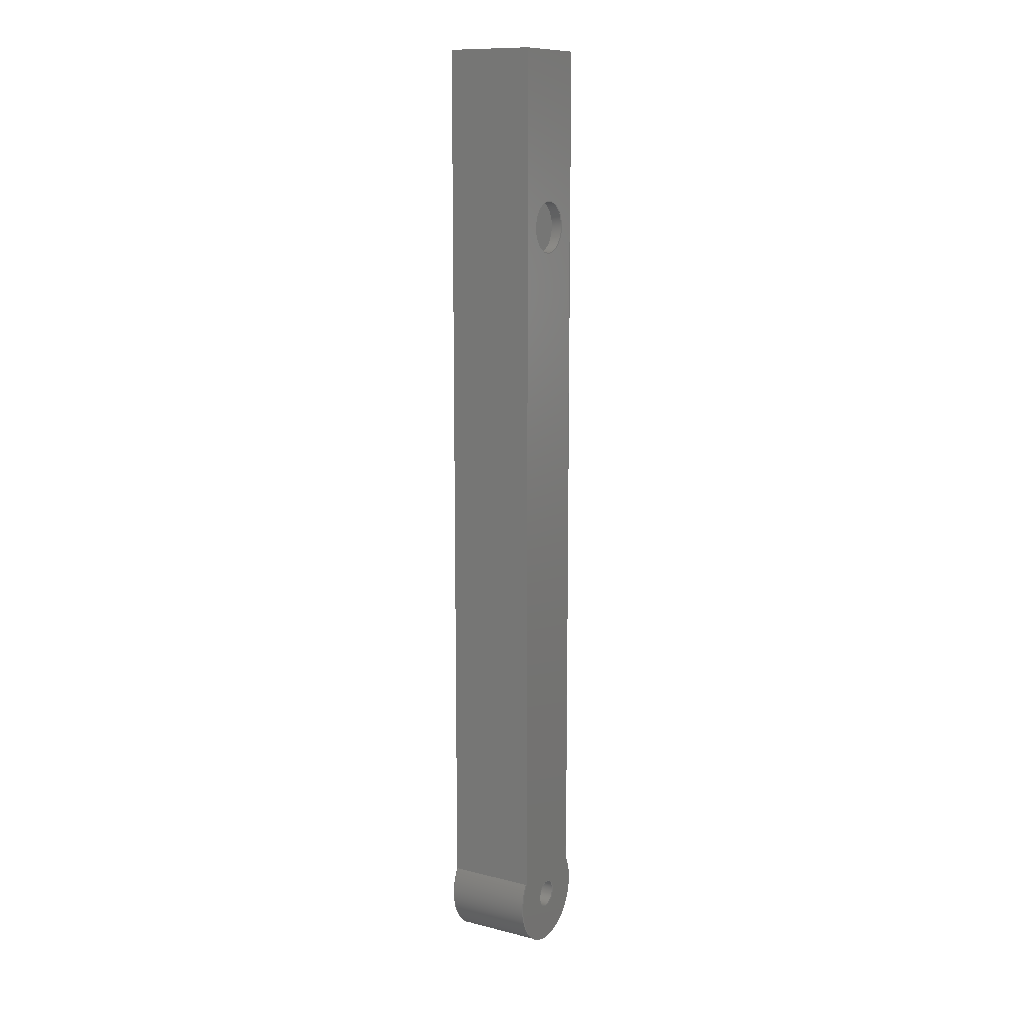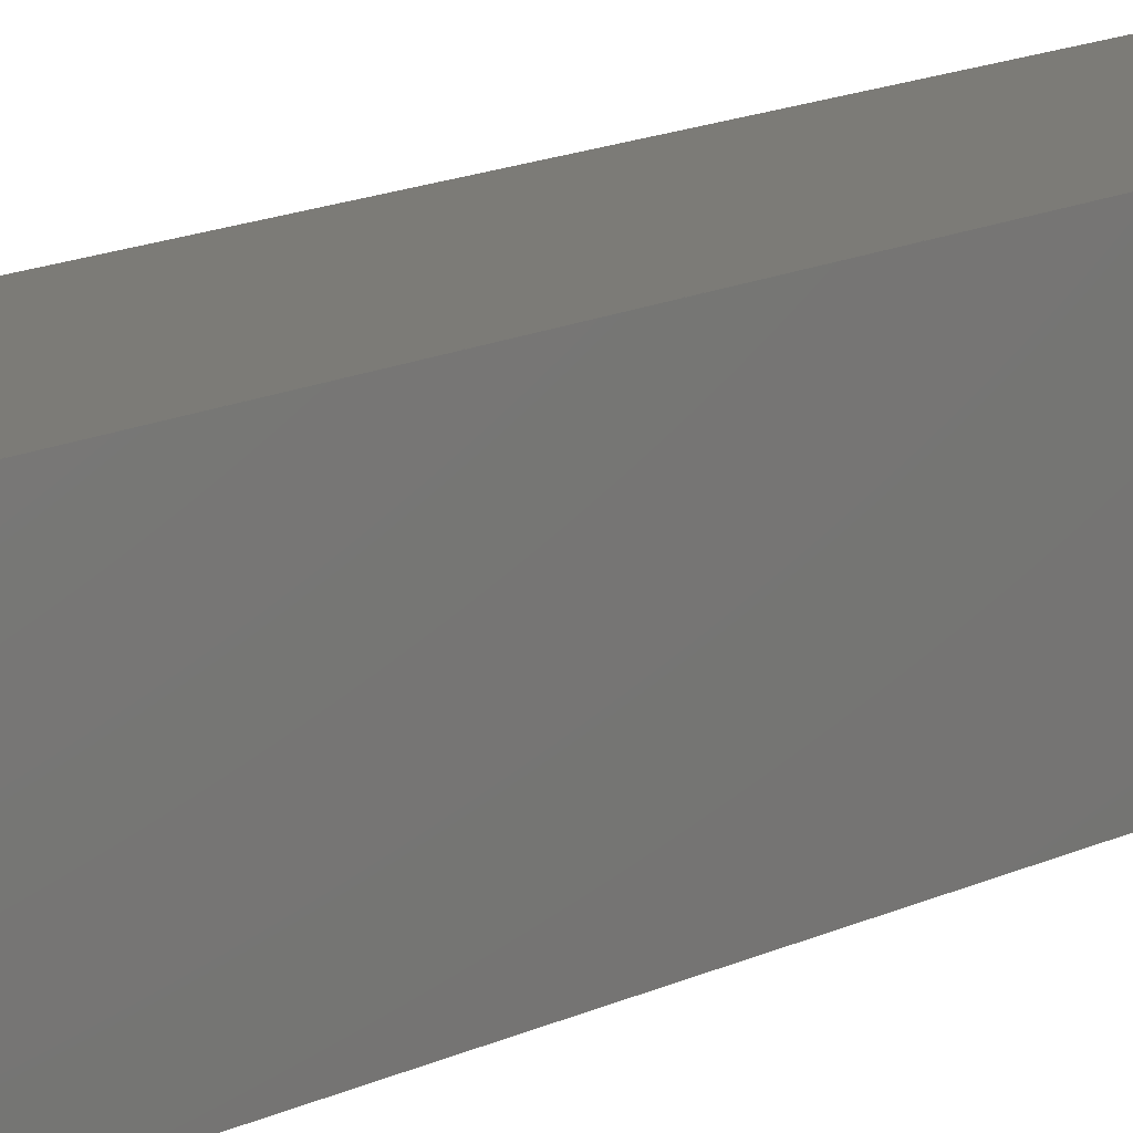
<metadata>
{"format":"step","ext":"step","renderer":"f3d","projection":"perspective","resolution":1024,"background":"white","views":[{"elev":11.7,"azim":30.7,"up":"+Y"},{"elev":8.1,"azim":-152.3,"up":"+Z"}]}
</metadata>
<code>
ISO-10303-21;
DATA;
#1=MECHANICAL_DESIGN_GEOMETRIC_PRESENTATION_REPRESENTATION('',(#4),#435);
#2=SHAPE_REPRESENTATION_RELATIONSHIP('SRR','None',#442,#3);
#3=ADVANCED_BREP_SHAPE_REPRESENTATION('',(#5),#434);
#4=STYLED_ITEM('',(#451),#5);
#5=MANIFOLD_SOLID_BREP('Body2',#255);
#6=FACE_BOUND('',#43,.T.);
#7=FACE_BOUND('',#46,.T.);
#8=FACE_BOUND('',#50,.T.);
#9=FACE_BOUND('',#51,.T.);
#10=FACE_BOUND('',#54,.T.);
#11=FACE_BOUND('',#55,.T.);
#12=FACE_BOUND('',#57,.T.);
#13=PLANE('',#275);
#14=PLANE('',#282);
#15=PLANE('',#283);
#16=PLANE('',#284);
#17=PLANE('',#285);
#18=PLANE('',#286);
#19=PLANE('',#287);
#20=PLANE('',#288);
#21=PLANE('',#289);
#22=PLANE('',#290);
#23=FACE_OUTER_BOUND('',#37,.T.);
#24=FACE_OUTER_BOUND('',#38,.T.);
#25=FACE_OUTER_BOUND('',#39,.T.);
#26=FACE_OUTER_BOUND('',#40,.T.);
#27=FACE_OUTER_BOUND('',#41,.T.);
#28=FACE_OUTER_BOUND('',#42,.T.);
#29=FACE_OUTER_BOUND('',#44,.T.);
#30=FACE_OUTER_BOUND('',#45,.T.);
#31=FACE_OUTER_BOUND('',#47,.T.);
#32=FACE_OUTER_BOUND('',#48,.T.);
#33=FACE_OUTER_BOUND('',#49,.T.);
#34=FACE_OUTER_BOUND('',#52,.T.);
#35=FACE_OUTER_BOUND('',#53,.T.);
#36=FACE_OUTER_BOUND('',#56,.T.);
#37=EDGE_LOOP('',(#171,#172,#173,#174));
#38=EDGE_LOOP('',(#175,#176,#177,#178));
#39=EDGE_LOOP('',(#179,#180,#181,#182));
#40=EDGE_LOOP('',(#183,#184,#185,#186));
#41=EDGE_LOOP('',(#187,#188,#189,#190));
#42=EDGE_LOOP('',(#191,#192,#193,#194));
#43=EDGE_LOOP('',(#195));
#44=EDGE_LOOP('',(#196,#197,#198,#199));
#45=EDGE_LOOP('',(#200,#201,#202,#203));
#46=EDGE_LOOP('',(#204));
#47=EDGE_LOOP('',(#205,#206,#207,#208));
#48=EDGE_LOOP('',(#209,#210,#211,#212));
#49=EDGE_LOOP('',(#213,#214,#215,#216));
#50=EDGE_LOOP('',(#217));
#51=EDGE_LOOP('',(#218));
#52=EDGE_LOOP('',(#219,#220,#221,#222));
#53=EDGE_LOOP('',(#223,#224,#225,#226));
#54=EDGE_LOOP('',(#227));
#55=EDGE_LOOP('',(#228));
#56=EDGE_LOOP('',(#229,#230,#231,#232));
#57=EDGE_LOOP('',(#233,#234,#235,#236));
#58=LINE('',#367,#83);
#59=LINE('',#373,#84);
#60=LINE('',#378,#85);
#61=LINE('',#380,#86);
#62=LINE('',#382,#87);
#63=LINE('',#383,#88);
#64=LINE('',#388,#89);
#65=LINE('',#395,#90);
#66=LINE('',#398,#91);
#67=LINE('',#401,#92);
#68=LINE('',#403,#93);
#69=LINE('',#404,#94);
#70=LINE('',#407,#95);
#71=LINE('',#408,#96);
#72=LINE('',#411,#97);
#73=LINE('',#412,#98);
#74=LINE('',#414,#99);
#75=LINE('',#417,#100);
#76=LINE('',#419,#101);
#77=LINE('',#420,#102);
#78=LINE('',#423,#103);
#79=LINE('',#424,#104);
#80=LINE('',#427,#105);
#81=LINE('',#428,#106);
#82=LINE('',#430,#107);
#83=VECTOR('',#297,1.5);
#84=VECTOR('',#304,1.5);
#85=VECTOR('',#309,1);
#86=VECTOR('',#310,1);
#87=VECTOR('',#311,1);
#88=VECTOR('',#312,1);
#89=VECTOR('',#317,0.8);
#90=VECTOR('',#324,1);
#91=VECTOR('',#327,1);
#92=VECTOR('',#330,1);
#93=VECTOR('',#331,1);
#94=VECTOR('',#332,1);
#95=VECTOR('',#335,1);
#96=VECTOR('',#336,1);
#97=VECTOR('',#339,1);
#98=VECTOR('',#340,1);
#99=VECTOR('',#343,1);
#100=VECTOR('',#346,1);
#101=VECTOR('',#347,1);
#102=VECTOR('',#348,1);
#103=VECTOR('',#351,1);
#104=VECTOR('',#352,1);
#105=VECTOR('',#355,1);
#106=VECTOR('',#356,1);
#107=VECTOR('',#359,1);
#108=CIRCLE('',#270,1.5);
#109=CIRCLE('',#271,1.5);
#110=CIRCLE('',#273,1.5);
#111=CIRCLE('',#274,1.5);
#112=CIRCLE('',#277,0.8);
#113=CIRCLE('',#278,0.8);
#114=CIRCLE('',#280,2.915);
#115=CIRCLE('',#281,2.915);
#116=VERTEX_POINT('',#364);
#117=VERTEX_POINT('',#366);
#118=VERTEX_POINT('',#370);
#119=VERTEX_POINT('',#372);
#120=VERTEX_POINT('',#376);
#121=VERTEX_POINT('',#377);
#122=VERTEX_POINT('',#379);
#123=VERTEX_POINT('',#381);
#124=VERTEX_POINT('',#385);
#125=VERTEX_POINT('',#387);
#126=VERTEX_POINT('',#391);
#127=VERTEX_POINT('',#392);
#128=VERTEX_POINT('',#394);
#129=VERTEX_POINT('',#396);
#130=VERTEX_POINT('',#400);
#131=VERTEX_POINT('',#402);
#132=VERTEX_POINT('',#406);
#133=VERTEX_POINT('',#410);
#134=VERTEX_POINT('',#416);
#135=VERTEX_POINT('',#418);
#136=VERTEX_POINT('',#422);
#137=VERTEX_POINT('',#426);
#138=EDGE_CURVE('',#116,#116,#108,.T.);
#139=EDGE_CURVE('',#116,#117,#58,.T.);
#140=EDGE_CURVE('',#117,#117,#109,.T.);
#141=EDGE_CURVE('',#118,#118,#110,.T.);
#142=EDGE_CURVE('',#118,#119,#59,.T.);
#143=EDGE_CURVE('',#119,#119,#111,.T.);
#144=EDGE_CURVE('',#120,#121,#60,.T.);
#145=EDGE_CURVE('',#122,#120,#61,.T.);
#146=EDGE_CURVE('',#123,#122,#62,.T.);
#147=EDGE_CURVE('',#121,#123,#63,.T.);
#148=EDGE_CURVE('',#124,#124,#112,.T.);
#149=EDGE_CURVE('',#124,#125,#64,.T.);
#150=EDGE_CURVE('',#125,#125,#113,.T.);
#151=EDGE_CURVE('',#126,#127,#114,.T.);
#152=EDGE_CURVE('',#128,#126,#65,.T.);
#153=EDGE_CURVE('',#129,#128,#115,.T.);
#154=EDGE_CURVE('',#127,#129,#66,.T.);
#155=EDGE_CURVE('',#121,#130,#67,.T.);
#156=EDGE_CURVE('',#131,#130,#68,.T.);
#157=EDGE_CURVE('',#120,#131,#69,.T.);
#158=EDGE_CURVE('',#132,#131,#70,.T.);
#159=EDGE_CURVE('',#122,#132,#71,.T.);
#160=EDGE_CURVE('',#133,#132,#72,.T.);
#161=EDGE_CURVE('',#123,#133,#73,.T.);
#162=EDGE_CURVE('',#130,#133,#74,.T.);
#163=EDGE_CURVE('',#126,#134,#75,.T.);
#164=EDGE_CURVE('',#135,#134,#76,.T.);
#165=EDGE_CURVE('',#128,#135,#77,.T.);
#166=EDGE_CURVE('',#136,#135,#78,.T.);
#167=EDGE_CURVE('',#129,#136,#79,.T.);
#168=EDGE_CURVE('',#137,#136,#80,.T.);
#169=EDGE_CURVE('',#127,#137,#81,.T.);
#170=EDGE_CURVE('',#134,#137,#82,.T.);
#171=ORIENTED_EDGE('',*,*,#138,.F.);
#172=ORIENTED_EDGE('',*,*,#139,.T.);
#173=ORIENTED_EDGE('',*,*,#140,.F.);
#174=ORIENTED_EDGE('',*,*,#139,.F.);
#175=ORIENTED_EDGE('',*,*,#141,.F.);
#176=ORIENTED_EDGE('',*,*,#142,.T.);
#177=ORIENTED_EDGE('',*,*,#143,.F.);
#178=ORIENTED_EDGE('',*,*,#142,.F.);
#179=ORIENTED_EDGE('',*,*,#144,.F.);
#180=ORIENTED_EDGE('',*,*,#145,.F.);
#181=ORIENTED_EDGE('',*,*,#146,.F.);
#182=ORIENTED_EDGE('',*,*,#147,.F.);
#183=ORIENTED_EDGE('',*,*,#148,.F.);
#184=ORIENTED_EDGE('',*,*,#149,.T.);
#185=ORIENTED_EDGE('',*,*,#150,.F.);
#186=ORIENTED_EDGE('',*,*,#149,.F.);
#187=ORIENTED_EDGE('',*,*,#151,.F.);
#188=ORIENTED_EDGE('',*,*,#152,.F.);
#189=ORIENTED_EDGE('',*,*,#153,.F.);
#190=ORIENTED_EDGE('',*,*,#154,.F.);
#191=ORIENTED_EDGE('',*,*,#144,.T.);
#192=ORIENTED_EDGE('',*,*,#155,.T.);
#193=ORIENTED_EDGE('',*,*,#156,.F.);
#194=ORIENTED_EDGE('',*,*,#157,.F.);
#195=ORIENTED_EDGE('',*,*,#143,.T.);
#196=ORIENTED_EDGE('',*,*,#145,.T.);
#197=ORIENTED_EDGE('',*,*,#157,.T.);
#198=ORIENTED_EDGE('',*,*,#158,.F.);
#199=ORIENTED_EDGE('',*,*,#159,.F.);
#200=ORIENTED_EDGE('',*,*,#146,.T.);
#201=ORIENTED_EDGE('',*,*,#159,.T.);
#202=ORIENTED_EDGE('',*,*,#160,.F.);
#203=ORIENTED_EDGE('',*,*,#161,.F.);
#204=ORIENTED_EDGE('',*,*,#138,.T.);
#205=ORIENTED_EDGE('',*,*,#147,.T.);
#206=ORIENTED_EDGE('',*,*,#161,.T.);
#207=ORIENTED_EDGE('',*,*,#162,.F.);
#208=ORIENTED_EDGE('',*,*,#155,.F.);
#209=ORIENTED_EDGE('',*,*,#152,.T.);
#210=ORIENTED_EDGE('',*,*,#163,.T.);
#211=ORIENTED_EDGE('',*,*,#164,.F.);
#212=ORIENTED_EDGE('',*,*,#165,.F.);
#213=ORIENTED_EDGE('',*,*,#165,.T.);
#214=ORIENTED_EDGE('',*,*,#166,.F.);
#215=ORIENTED_EDGE('',*,*,#167,.F.);
#216=ORIENTED_EDGE('',*,*,#153,.T.);
#217=ORIENTED_EDGE('',*,*,#140,.T.);
#218=ORIENTED_EDGE('',*,*,#148,.T.);
#219=ORIENTED_EDGE('',*,*,#154,.T.);
#220=ORIENTED_EDGE('',*,*,#167,.T.);
#221=ORIENTED_EDGE('',*,*,#168,.F.);
#222=ORIENTED_EDGE('',*,*,#169,.F.);
#223=ORIENTED_EDGE('',*,*,#169,.T.);
#224=ORIENTED_EDGE('',*,*,#170,.F.);
#225=ORIENTED_EDGE('',*,*,#163,.F.);
#226=ORIENTED_EDGE('',*,*,#151,.T.);
#227=ORIENTED_EDGE('',*,*,#141,.T.);
#228=ORIENTED_EDGE('',*,*,#150,.T.);
#229=ORIENTED_EDGE('',*,*,#170,.T.);
#230=ORIENTED_EDGE('',*,*,#168,.T.);
#231=ORIENTED_EDGE('',*,*,#166,.T.);
#232=ORIENTED_EDGE('',*,*,#164,.T.);
#233=ORIENTED_EDGE('',*,*,#162,.T.);
#234=ORIENTED_EDGE('',*,*,#160,.T.);
#235=ORIENTED_EDGE('',*,*,#158,.T.);
#236=ORIENTED_EDGE('',*,*,#156,.T.);
#237=CYLINDRICAL_SURFACE('',#269,1.5);
#238=CYLINDRICAL_SURFACE('',#272,1.5);
#239=CYLINDRICAL_SURFACE('',#276,0.8);
#240=CYLINDRICAL_SURFACE('',#279,2.915);
#241=ADVANCED_FACE('',(#23),#237,.F.);
#242=ADVANCED_FACE('',(#24),#238,.F.);
#243=ADVANCED_FACE('',(#25),#13,.T.);
#244=ADVANCED_FACE('',(#26),#239,.F.);
#245=ADVANCED_FACE('',(#27),#240,.T.);
#246=ADVANCED_FACE('',(#28,#6),#14,.T.);
#247=ADVANCED_FACE('',(#29),#15,.T.);
#248=ADVANCED_FACE('',(#30,#7),#16,.T.);
#249=ADVANCED_FACE('',(#31),#17,.T.);
#250=ADVANCED_FACE('',(#32),#18,.T.);
#251=ADVANCED_FACE('',(#33,#8,#9),#19,.T.);
#252=ADVANCED_FACE('',(#34),#20,.T.);
#253=ADVANCED_FACE('',(#35,#10,#11),#21,.T.);
#254=ADVANCED_FACE('',(#36,#12),#22,.T.);
#255=CLOSED_SHELL('',(#241,#242,#243,#244,#245,#246,#247,#248,#249,#250,
#251,#252,#253,#254));
#256=DERIVED_UNIT_ELEMENT(#258,1);
#257=DERIVED_UNIT_ELEMENT(#437,3);
#258=(
MASS_UNIT()
NAMED_UNIT(*)
SI_UNIT(.KILO.,.GRAM.)
);
#259=DERIVED_UNIT((#256,#257));
#260=MEASURE_REPRESENTATION_ITEM('density measure',
POSITIVE_RATIO_MEASURE(7850),#259);
#261=PROPERTY_DEFINITION_REPRESENTATION(#266,#263);
#262=PROPERTY_DEFINITION_REPRESENTATION(#267,#264);
#263=REPRESENTATION('material name',(#265),#434);
#264=REPRESENTATION('density',(#260),#434);
#265=DESCRIPTIVE_REPRESENTATION_ITEM('Steel','Steel');
#266=PROPERTY_DEFINITION('material property','material name',#444);
#267=PROPERTY_DEFINITION('material property','density of part',#444);
#268=AXIS2_PLACEMENT_3D('placement',#362,#291,#292);
#269=AXIS2_PLACEMENT_3D('',#363,#293,#294);
#270=AXIS2_PLACEMENT_3D('',#365,#295,#296);
#271=AXIS2_PLACEMENT_3D('',#368,#298,#299);
#272=AXIS2_PLACEMENT_3D('',#369,#300,#301);
#273=AXIS2_PLACEMENT_3D('',#371,#302,#303);
#274=AXIS2_PLACEMENT_3D('',#374,#305,#306);
#275=AXIS2_PLACEMENT_3D('',#375,#307,#308);
#276=AXIS2_PLACEMENT_3D('',#384,#313,#314);
#277=AXIS2_PLACEMENT_3D('',#386,#315,#316);
#278=AXIS2_PLACEMENT_3D('',#389,#318,#319);
#279=AXIS2_PLACEMENT_3D('',#390,#320,#321);
#280=AXIS2_PLACEMENT_3D('',#393,#322,#323);
#281=AXIS2_PLACEMENT_3D('',#397,#325,#326);
#282=AXIS2_PLACEMENT_3D('',#399,#328,#329);
#283=AXIS2_PLACEMENT_3D('',#405,#333,#334);
#284=AXIS2_PLACEMENT_3D('',#409,#337,#338);
#285=AXIS2_PLACEMENT_3D('',#413,#341,#342);
#286=AXIS2_PLACEMENT_3D('',#415,#344,#345);
#287=AXIS2_PLACEMENT_3D('',#421,#349,#350);
#288=AXIS2_PLACEMENT_3D('',#425,#353,#354);
#289=AXIS2_PLACEMENT_3D('',#429,#357,#358);
#290=AXIS2_PLACEMENT_3D('',#431,#360,#361);
#291=DIRECTION('axis',(0,0,1));
#292=DIRECTION('refdir',(1,0,0));
#293=DIRECTION('center_axis',(-1,0,0));
#294=DIRECTION('ref_axis',(0,0,-1));
#295=DIRECTION('center_axis',(-1,0,0));
#296=DIRECTION('ref_axis',(0,0,-1));
#297=DIRECTION('',(-1,0,0));
#298=DIRECTION('center_axis',(1,0,0));
#299=DIRECTION('ref_axis',(0,0,-1));
#300=DIRECTION('center_axis',(-1,0,0));
#301=DIRECTION('ref_axis',(0,0,-1));
#302=DIRECTION('center_axis',(-1,0,0));
#303=DIRECTION('ref_axis',(0,0,-1));
#304=DIRECTION('',(-1,0,0));
#305=DIRECTION('center_axis',(1,0,0));
#306=DIRECTION('ref_axis',(0,0,-1));
#307=DIRECTION('center_axis',(0,1,0));
#308=DIRECTION('ref_axis',(0,0,-1));
#309=DIRECTION('',(0,0,1));
#310=DIRECTION('',(1,0,0));
#311=DIRECTION('',(0,0,-1));
#312=DIRECTION('',(-1,0,0));
#313=DIRECTION('center_axis',(-1,0,0));
#314=DIRECTION('ref_axis',(0,0,-1));
#315=DIRECTION('center_axis',(1,0,0));
#316=DIRECTION('ref_axis',(0,0,-1));
#317=DIRECTION('',(1,0,0));
#318=DIRECTION('center_axis',(-1,0,0));
#319=DIRECTION('ref_axis',(0,0,-1));
#320=DIRECTION('center_axis',(-1,0,0));
#321=DIRECTION('ref_axis',(0,-1,-6.123e-17));
#322=DIRECTION('center_axis',(1,0,0));
#323=DIRECTION('ref_axis',(0,0,-1));
#324=DIRECTION('',(1,0,0));
#325=DIRECTION('center_axis',(-1,0,0));
#326=DIRECTION('ref_axis',(0,0,-1));
#327=DIRECTION('',(-1,0,0));
#328=DIRECTION('center_axis',(-1,0,0));
#329=DIRECTION('ref_axis',(0,0,1));
#330=DIRECTION('',(0,1,0));
#331=DIRECTION('',(0,0,1));
#332=DIRECTION('',(0,1,0));
#333=DIRECTION('center_axis',(0,0,1));
#334=DIRECTION('ref_axis',(1,0,0));
#335=DIRECTION('',(1,0,0));
#336=DIRECTION('',(0,1,0));
#337=DIRECTION('center_axis',(1,0,0));
#338=DIRECTION('ref_axis',(0,0,-1));
#339=DIRECTION('',(0,0,-1));
#340=DIRECTION('',(0,1,0));
#341=DIRECTION('center_axis',(0,0,-1));
#342=DIRECTION('ref_axis',(-1,0,0));
#343=DIRECTION('',(-1,0,0));
#344=DIRECTION('center_axis',(0,0,1));
#345=DIRECTION('ref_axis',(1,0,0));
#346=DIRECTION('',(0,1,0));
#347=DIRECTION('',(1,0,0));
#348=DIRECTION('',(0,1,0));
#349=DIRECTION('center_axis',(-1,0,0));
#350=DIRECTION('ref_axis',(0,0,1));
#351=DIRECTION('',(0,0,1));
#352=DIRECTION('',(0,1,0));
#353=DIRECTION('center_axis',(0,0,-1));
#354=DIRECTION('ref_axis',(-1,0,0));
#355=DIRECTION('',(-1,0,0));
#356=DIRECTION('',(0,1,0));
#357=DIRECTION('center_axis',(1,0,0));
#358=DIRECTION('ref_axis',(0,0,-1));
#359=DIRECTION('',(0,0,-1));
#360=DIRECTION('center_axis',(0,1,0));
#361=DIRECTION('ref_axis',(0,0,1));
#362=CARTESIAN_POINT('',(0,0,0));
#363=CARTESIAN_POINT('Origin',(102.5,40,25));
#364=CARTESIAN_POINT('',(98.15,40,26.5));
#365=CARTESIAN_POINT('Origin',(98.15,40,25));
#366=CARTESIAN_POINT('',(97.5,40,26.5));
#367=CARTESIAN_POINT('',(102.5,40,26.5));
#368=CARTESIAN_POINT('Origin',(97.5,40,25));
#369=CARTESIAN_POINT('Origin',(102.5,40,25));
#370=CARTESIAN_POINT('',(102.5,40,26.5));
#371=CARTESIAN_POINT('Origin',(102.5,40,25));
#372=CARTESIAN_POINT('',(101.8,40,26.5));
#373=CARTESIAN_POINT('',(102.5,40,26.5));
#374=CARTESIAN_POINT('Origin',(101.8,40,25));
#375=CARTESIAN_POINT('Origin',(102.5,0,27.5));
#376=CARTESIAN_POINT('',(101.8,0,23.15));
#377=CARTESIAN_POINT('',(101.8,0,26.85));
#378=CARTESIAN_POINT('',(101.8,0,23.15));
#379=CARTESIAN_POINT('',(98.15,0,23.15));
#380=CARTESIAN_POINT('',(98.15,0,23.15));
#381=CARTESIAN_POINT('',(98.15,0,26.85));
#382=CARTESIAN_POINT('',(98.15,0,26.85));
#383=CARTESIAN_POINT('',(101.8,0,26.85));
#384=CARTESIAN_POINT('Origin',(102.5,-1.5,25));
#385=CARTESIAN_POINT('',(97.5,-1.5,25.8));
#386=CARTESIAN_POINT('Origin',(97.5,-1.5,25));
#387=CARTESIAN_POINT('',(102.5,-1.5,25.8));
#388=CARTESIAN_POINT('',(102.5,-1.5,25.8));
#389=CARTESIAN_POINT('Origin',(102.5,-1.5,25));
#390=CARTESIAN_POINT('Origin',(102.5,-1.5,25));
#391=CARTESIAN_POINT('',(102.5,0,27.5));
#392=CARTESIAN_POINT('',(102.5,0,22.5));
#393=CARTESIAN_POINT('Origin',(102.5,-1.5,25));
#394=CARTESIAN_POINT('',(97.5,0,27.5));
#395=CARTESIAN_POINT('',(97.5,0,27.5));
#396=CARTESIAN_POINT('',(97.5,0,22.5));
#397=CARTESIAN_POINT('Origin',(97.5,-1.5,25));
#398=CARTESIAN_POINT('',(102.5,0,22.5));
#399=CARTESIAN_POINT('Origin',(101.8,0,23.15));
#400=CARTESIAN_POINT('',(101.8,50,26.85));
#401=CARTESIAN_POINT('',(101.8,0,26.85));
#402=CARTESIAN_POINT('',(101.8,50,23.15));
#403=CARTESIAN_POINT('',(101.8,50,23.15));
#404=CARTESIAN_POINT('',(101.8,0,23.15));
#405=CARTESIAN_POINT('Origin',(98.15,0,23.15));
#406=CARTESIAN_POINT('',(98.15,50,23.15));
#407=CARTESIAN_POINT('',(98.15,50,23.15));
#408=CARTESIAN_POINT('',(98.15,0,23.15));
#409=CARTESIAN_POINT('Origin',(98.15,0,26.85));
#410=CARTESIAN_POINT('',(98.15,50,26.85));
#411=CARTESIAN_POINT('',(98.15,50,26.85));
#412=CARTESIAN_POINT('',(98.15,0,26.85));
#413=CARTESIAN_POINT('Origin',(101.8,0,26.85));
#414=CARTESIAN_POINT('',(101.8,50,26.85));
#415=CARTESIAN_POINT('Origin',(97.5,0,27.5));
#416=CARTESIAN_POINT('',(102.5,50,27.5));
#417=CARTESIAN_POINT('',(102.5,0,27.5));
#418=CARTESIAN_POINT('',(97.5,50,27.5));
#419=CARTESIAN_POINT('',(97.5,50,27.5));
#420=CARTESIAN_POINT('',(97.5,0,27.5));
#421=CARTESIAN_POINT('Origin',(97.5,0,22.5));
#422=CARTESIAN_POINT('',(97.5,50,22.5));
#423=CARTESIAN_POINT('',(97.5,50,22.5));
#424=CARTESIAN_POINT('',(97.5,0,22.5));
#425=CARTESIAN_POINT('Origin',(102.5,0,22.5));
#426=CARTESIAN_POINT('',(102.5,50,22.5));
#427=CARTESIAN_POINT('',(102.5,50,22.5));
#428=CARTESIAN_POINT('',(102.5,0,22.5));
#429=CARTESIAN_POINT('Origin',(102.5,0,27.5));
#430=CARTESIAN_POINT('',(102.5,50,27.5));
#431=CARTESIAN_POINT('Origin',(100,50,25));
#432=UNCERTAINTY_MEASURE_WITH_UNIT(LENGTH_MEASURE(0.001),#436,
'DISTANCE_ACCURACY_VALUE',
'Maximum model space distance between geometric entities at asserted c
onnectivities');
#433=UNCERTAINTY_MEASURE_WITH_UNIT(LENGTH_MEASURE(0.001),#436,
'DISTANCE_ACCURACY_VALUE',
'Maximum model space distance between geometric entities at asserted c
onnectivities');
#434=(
GEOMETRIC_REPRESENTATION_CONTEXT(3)
GLOBAL_UNCERTAINTY_ASSIGNED_CONTEXT((#432))
GLOBAL_UNIT_ASSIGNED_CONTEXT((#436,#438,#439))
REPRESENTATION_CONTEXT('','3D')
);
#435=(
GEOMETRIC_REPRESENTATION_CONTEXT(3)
GLOBAL_UNCERTAINTY_ASSIGNED_CONTEXT((#433))
GLOBAL_UNIT_ASSIGNED_CONTEXT((#436,#438,#439))
REPRESENTATION_CONTEXT('','3D')
);
#436=(
LENGTH_UNIT()
NAMED_UNIT(*)
SI_UNIT(.CENTI.,.METRE.)
);
#437=(
LENGTH_UNIT()
NAMED_UNIT(*)
SI_UNIT($,.METRE.)
);
#438=(
NAMED_UNIT(*)
PLANE_ANGLE_UNIT()
SI_UNIT($,.RADIAN.)
);
#439=(
NAMED_UNIT(*)
SI_UNIT($,.STERADIAN.)
SOLID_ANGLE_UNIT()
);
#440=SHAPE_DEFINITION_REPRESENTATION(#441,#442);
#441=PRODUCT_DEFINITION_SHAPE('',$,#444);
#442=SHAPE_REPRESENTATION('',(#268),#434);
#443=PRODUCT_DEFINITION_CONTEXT('part definition',#448,'design');
#444=PRODUCT_DEFINITION('profil for exercises legs ',
'profil for exercises legs ',#445,#443);
#445=PRODUCT_DEFINITION_FORMATION('',$,#450);
#446=PRODUCT_RELATED_PRODUCT_CATEGORY('profil for exercises legs ',
'profil for exercises legs ',(#450));
#447=APPLICATION_PROTOCOL_DEFINITION('international standard',
'automotive_design',2009,#448);
#448=APPLICATION_CONTEXT(
'Core Data for Automotive Mechanical Design Process');
#449=PRODUCT_CONTEXT('part definition',#448,'mechanical');
#450=PRODUCT('profil for exercises legs ','profil for exercises legs ',
$,(#449));
#451=PRESENTATION_STYLE_ASSIGNMENT((#452));
#452=SURFACE_STYLE_USAGE(.BOTH.,#453);
#453=SURFACE_SIDE_STYLE('',(#454));
#454=SURFACE_STYLE_FILL_AREA(#455);
#455=FILL_AREA_STYLE('Steel - Satin',(#456));
#456=FILL_AREA_STYLE_COLOUR('Steel - Satin',#457);
#457=COLOUR_RGB('Steel - Satin',0.6275,0.6275,0.6275);
ENDSEC;
END-ISO-10303-21;

</code>
